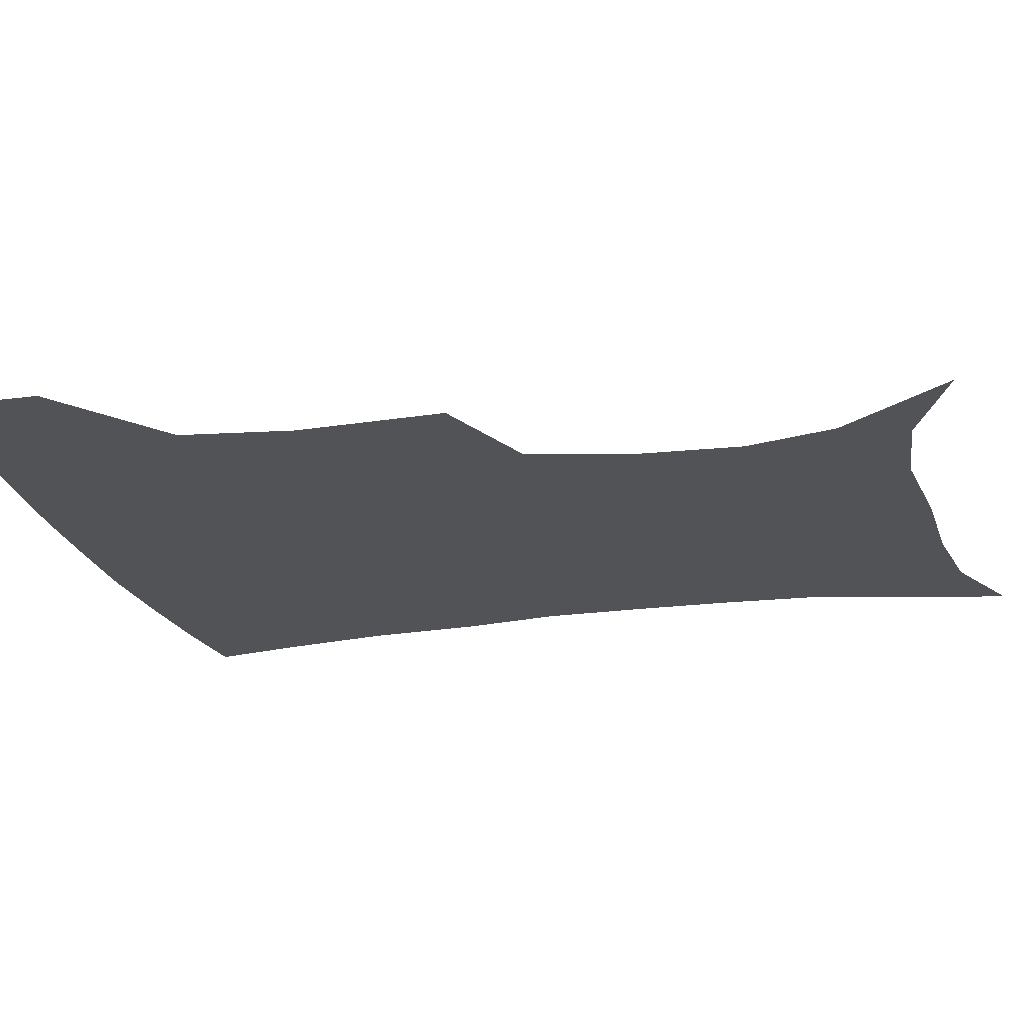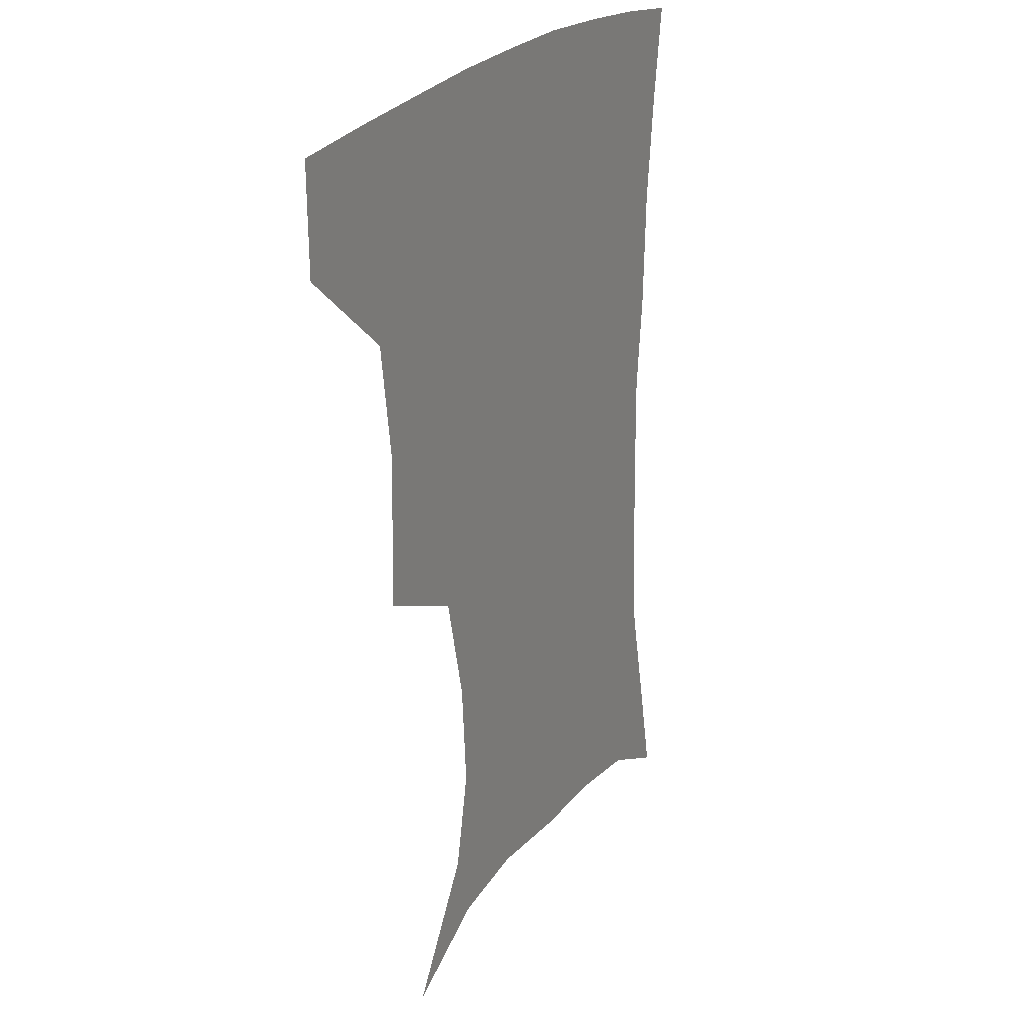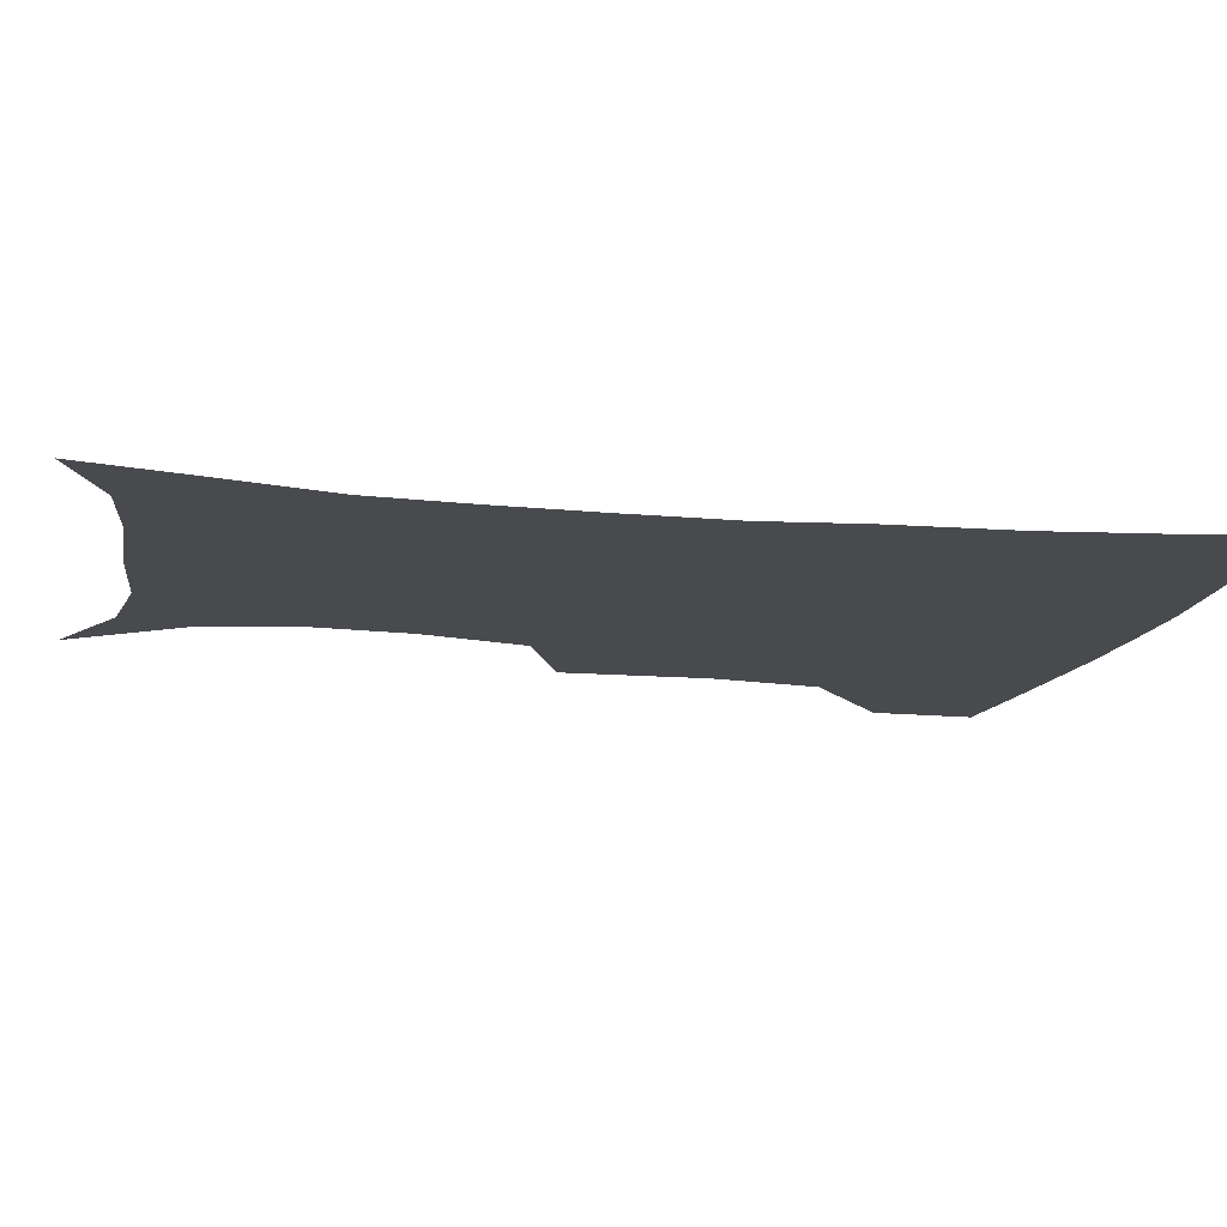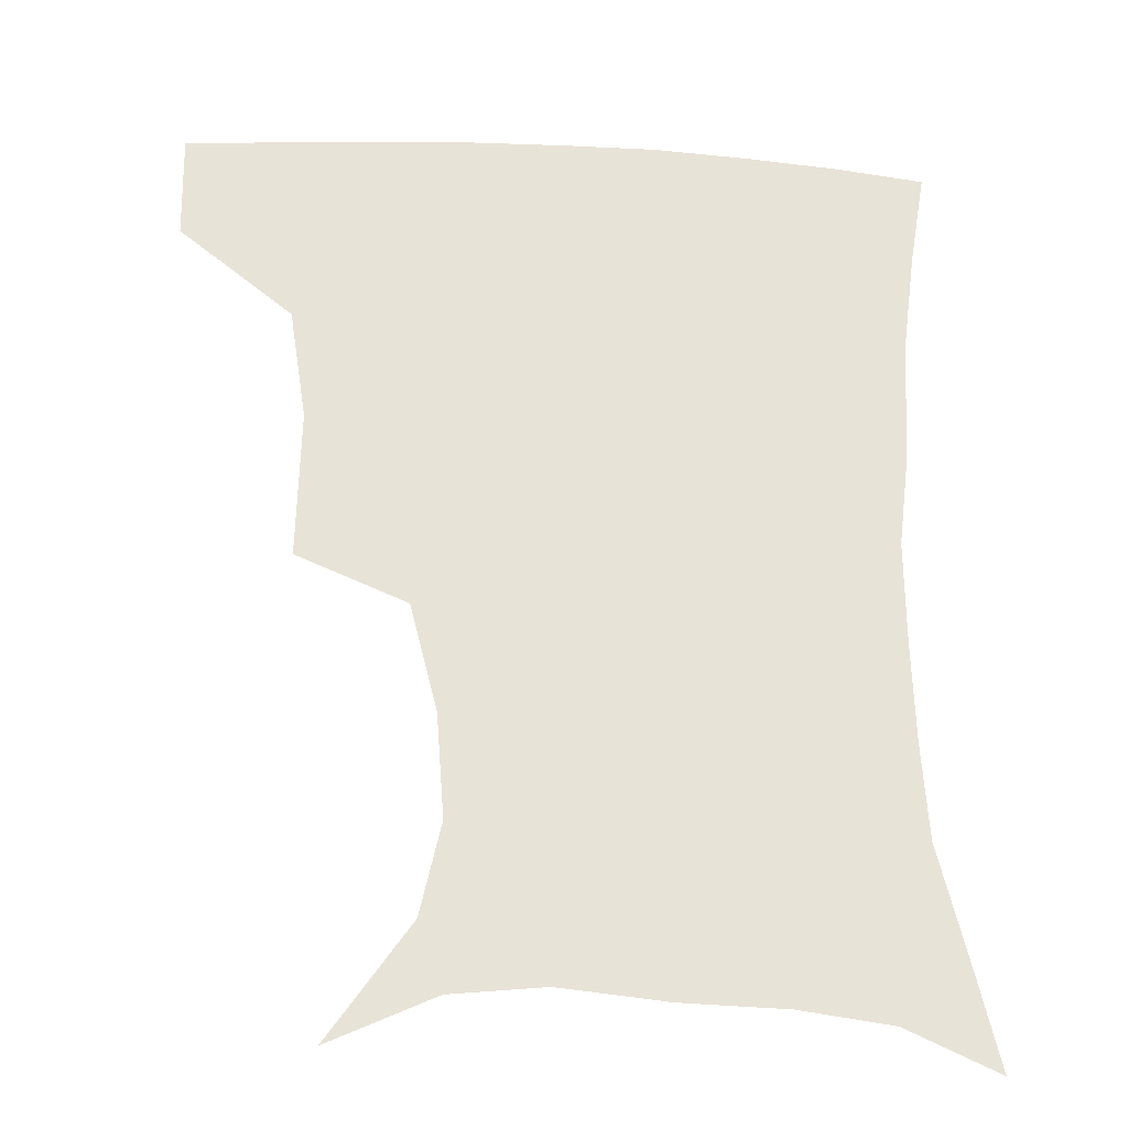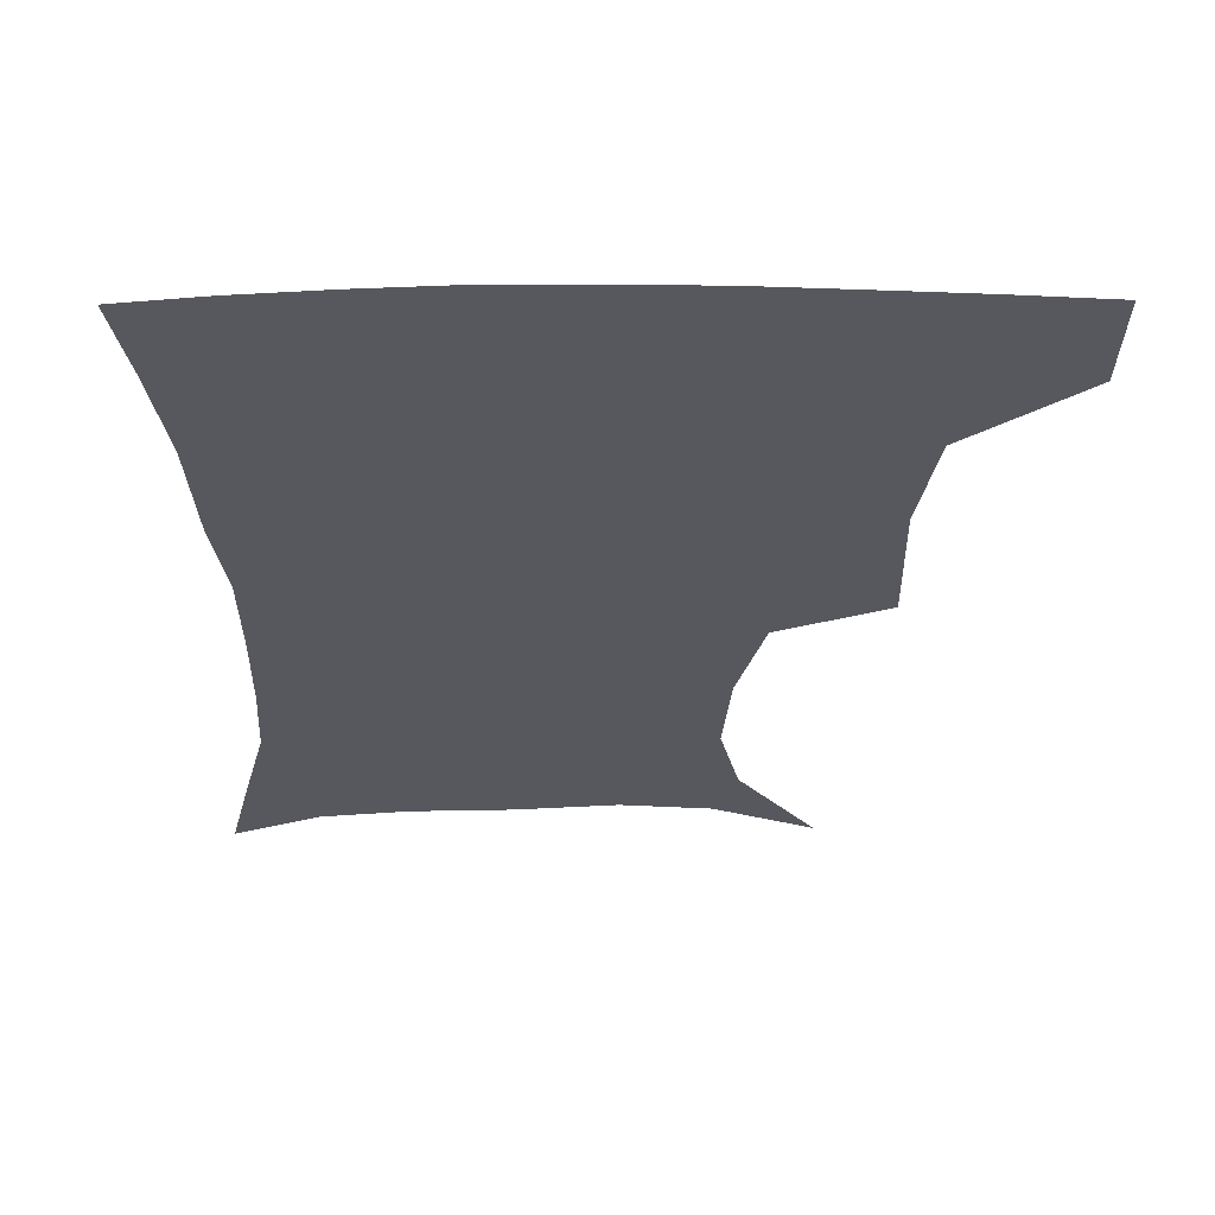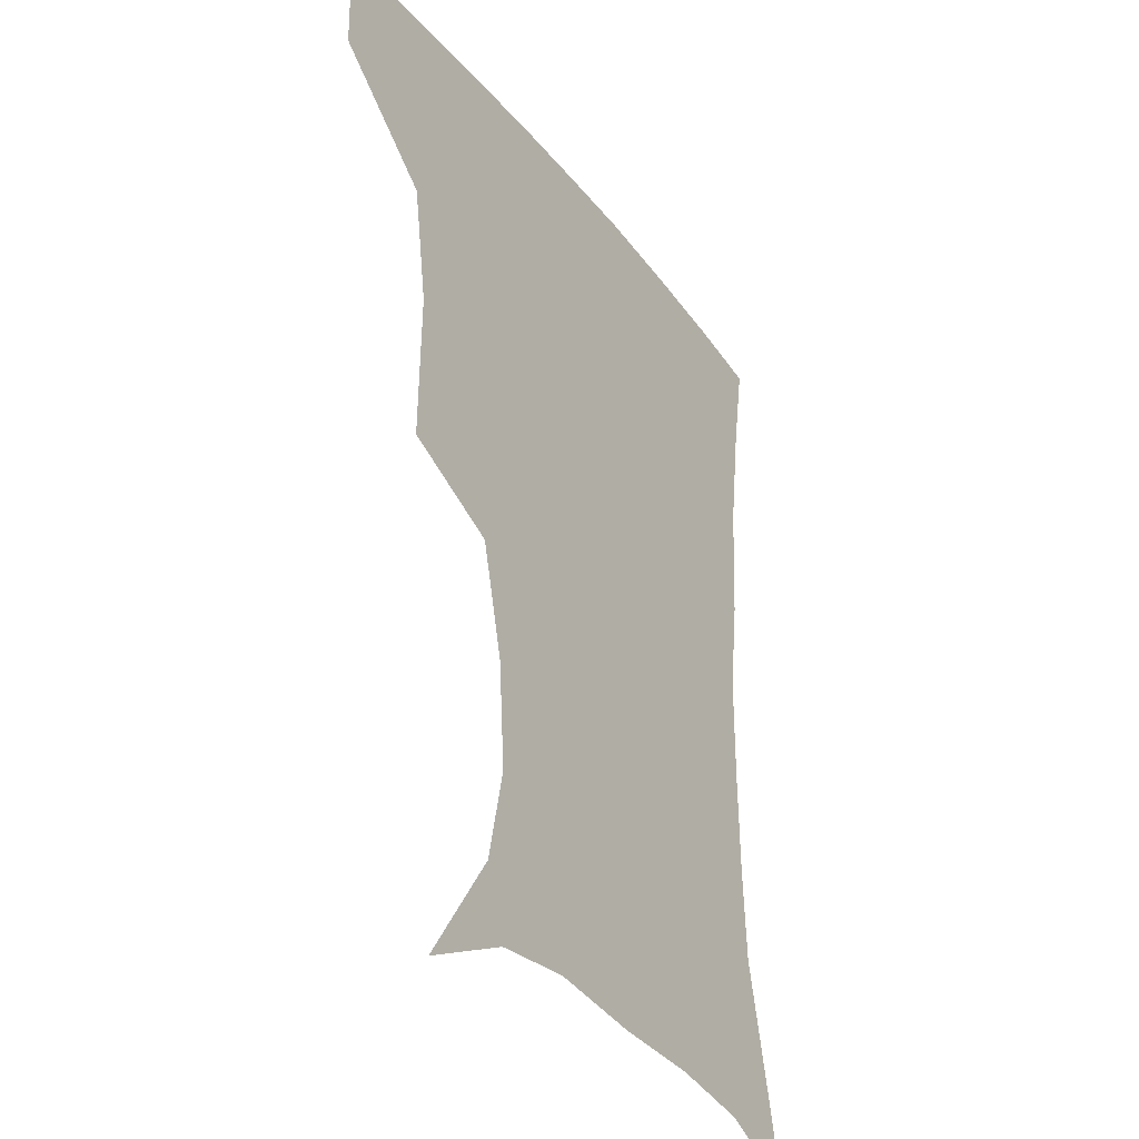
<metadata>
{"format":"obj","ext":"obj","renderer":"f3d","projection":"perspective","resolution":1024,"background":"white","views":[{"elev":-22.2,"azim":-75.8,"up":"+Z"},{"elev":23.0,"azim":-63.8,"up":"+Y"},{"elev":-13.1,"azim":77.8,"up":"+Z"},{"elev":-26.8,"azim":-4.6,"up":"+Y"},{"elev":-28.9,"azim":-179.9,"up":"+Z"},{"elev":-32.4,"azim":-58.7,"up":"+Y"}]}
</metadata>
<code>
v 453.4 385.5 0
v 452.8 418.3 0
v 493.2 275.7 0
v 494.2 322.1 0
v 488.9 357.2 0
v 486.1 390.2 0
v 483.4 420.6 0
v 506.7 130.9 0
v 531.9 166.7 0
v 538.3 195.3 0
v 535.9 227.6 0
v 527.3 261.2 0
v 523.3 300.9 0
v 521.1 334.5 0
v 518.5 364.8 0
v 515.8 393 0
v 513.4 422.3 0
v 539.3 145.6 0
v 556.9 181 0
v 558.5 212.3 0
v 555.4 243.9 0
v 551 274.7 0
v 548.4 306.3 0
v 547.5 339.7 0
v 546.2 367.3 0
v 545.2 394.8 0
v 542.6 423.9 0
v 568.2 148.5 0
v 578.7 184.3 0
v 579.3 220.4 0
v 577.1 250.9 0
v 575.1 281.3 0
v 574.3 314 0
v 573.9 342.4 0
v 574.3 370.2 0
v 573.3 395.9 0
v 571.7 424.5 0
v 601.5 144.9 0
v 602.4 188 0
v 601.5 218.7 0
v 599.3 250.6 0
v 598.3 285.1 0
v 598.5 315.1 0
v 599.5 343.5 0
v 600.5 370.2 0
v 601.2 396.1 0
v 600.3 424.6 0
v 633.8 143.8 0
v 626.3 184.8 0
v 622.6 222 0
v 621.5 253.1 0
v 621.5 282.3 0
v 622.6 311 0
v 623.8 341.8 0
v 626.4 368.9 0
v 629.1 395.6 0
v 631 422.8 0
v 662.3 139.8 0
v 651.3 179.1 0
v 645.4 214.6 0
v 644.2 245.1 0
v 644 275.8 0
v 645.5 305.5 0
v 649.2 333 0
v 651.9 364.4 0
v 655.3 394.1 0
v 659.2 420.4 0
v 690.6 126.8 0
v 683.5 157.3 0
v 674.8 193.1 0
v 672.9 222.3 0
v 672 253.4 0
v 671.8 286.6 0
v 675.4 316.6 0
v 677.1 353.7 0
v 681.3 387 0
v 686.3 417 0
v 691 451 0
f 5 6 1
f 1 6 2
f 6 7 2
f 12 13 3
f 3 13 4
f 13 14 4
f 4 14 5
f 14 15 5
f 5 15 6
f 15 16 6
f 6 16 7
f 16 17 7
f 8 18 9
f 18 19 9
f 9 19 10
f 19 20 10
f 10 20 11
f 20 21 11
f 11 21 12
f 21 22 12
f 12 22 13
f 22 23 13
f 13 23 14
f 23 24 14
f 14 24 15
f 24 25 15
f 15 25 16
f 25 26 16
f 16 26 17
f 26 27 17
f 18 28 19
f 28 29 19
f 19 29 20
f 29 30 20
f 20 30 21
f 30 31 21
f 21 31 22
f 31 32 22
f 22 32 23
f 32 33 23
f 23 33 24
f 33 34 24
f 24 34 25
f 34 35 25
f 25 35 26
f 35 36 26
f 26 36 27
f 36 37 27
f 28 38 29
f 38 39 29
f 29 39 30
f 39 40 30
f 30 40 31
f 40 41 31
f 31 41 32
f 41 42 32
f 32 42 33
f 42 43 33
f 33 43 34
f 43 44 34
f 34 44 35
f 44 45 35
f 35 45 36
f 45 46 36
f 36 46 37
f 46 47 37
f 38 48 39
f 48 49 39
f 39 49 40
f 49 50 40
f 40 50 41
f 50 51 41
f 41 51 42
f 51 52 42
f 42 52 43
f 52 53 43
f 43 53 44
f 53 54 44
f 44 54 45
f 54 55 45
f 45 55 46
f 55 56 46
f 46 56 47
f 56 57 47
f 48 58 49
f 58 59 49
f 49 59 50
f 59 60 50
f 50 60 51
f 60 61 51
f 51 61 52
f 61 62 52
f 52 62 53
f 62 63 53
f 53 63 54
f 63 64 54
f 54 64 55
f 64 65 55
f 55 65 56
f 65 66 56
f 56 66 57
f 66 67 57
f 58 68 59
f 68 69 59
f 59 69 60
f 69 70 60
f 60 70 61
f 70 71 61
f 61 71 62
f 71 72 62
f 62 72 63
f 72 73 63
f 63 73 64
f 73 74 64
f 64 74 65
f 74 75 65
f 65 75 66
f 75 76 66
f 66 76 67
f 76 77 67

</code>
